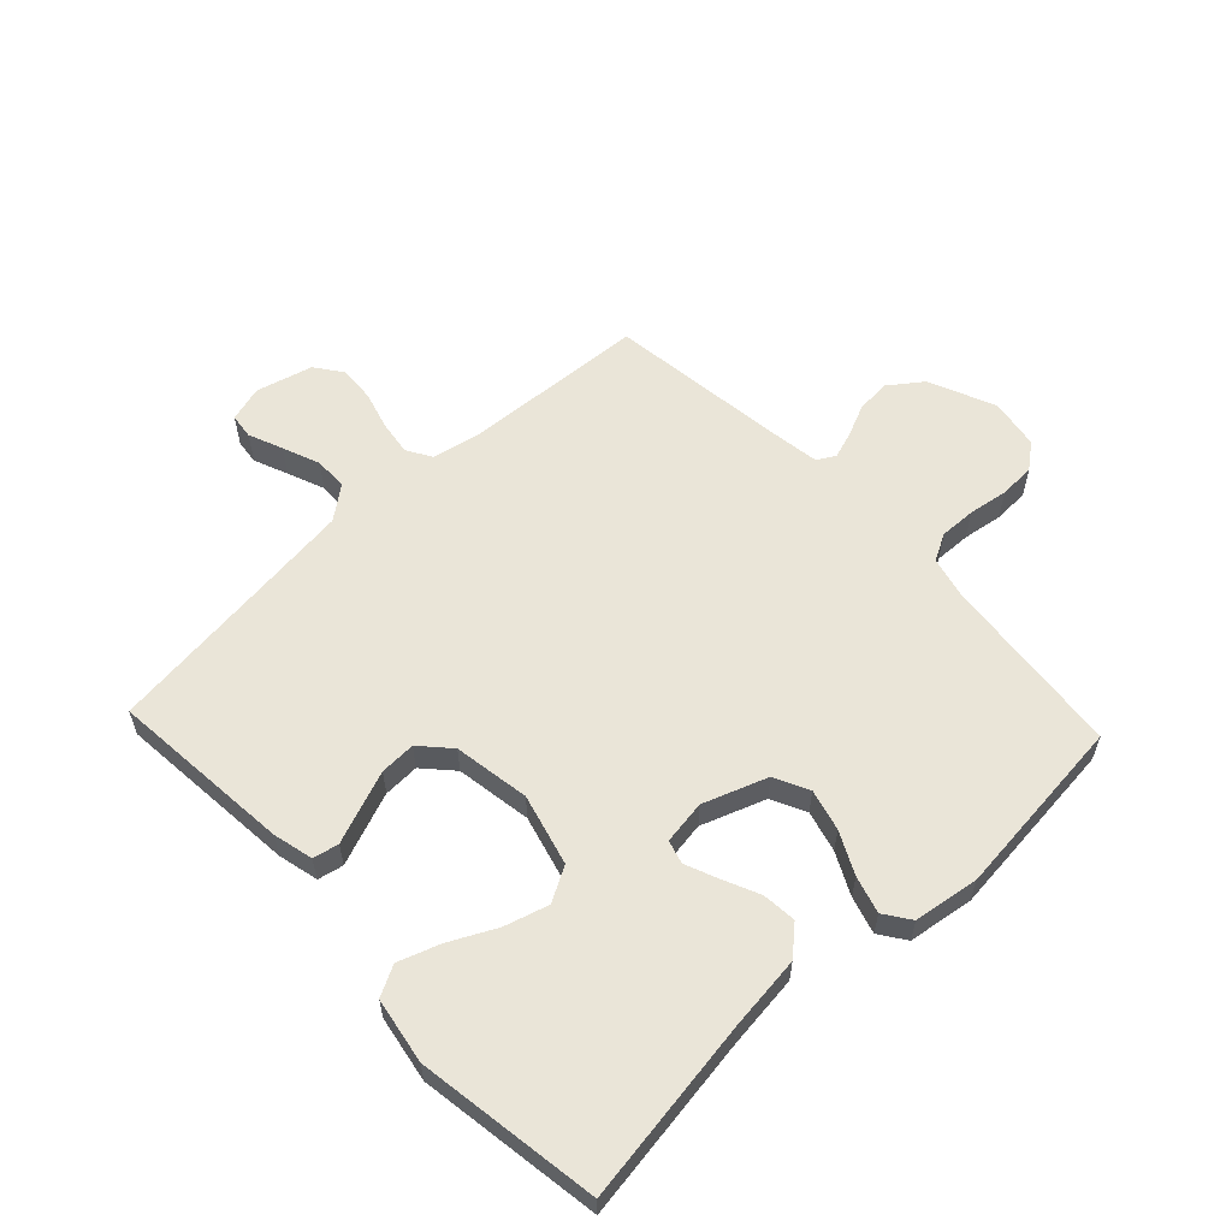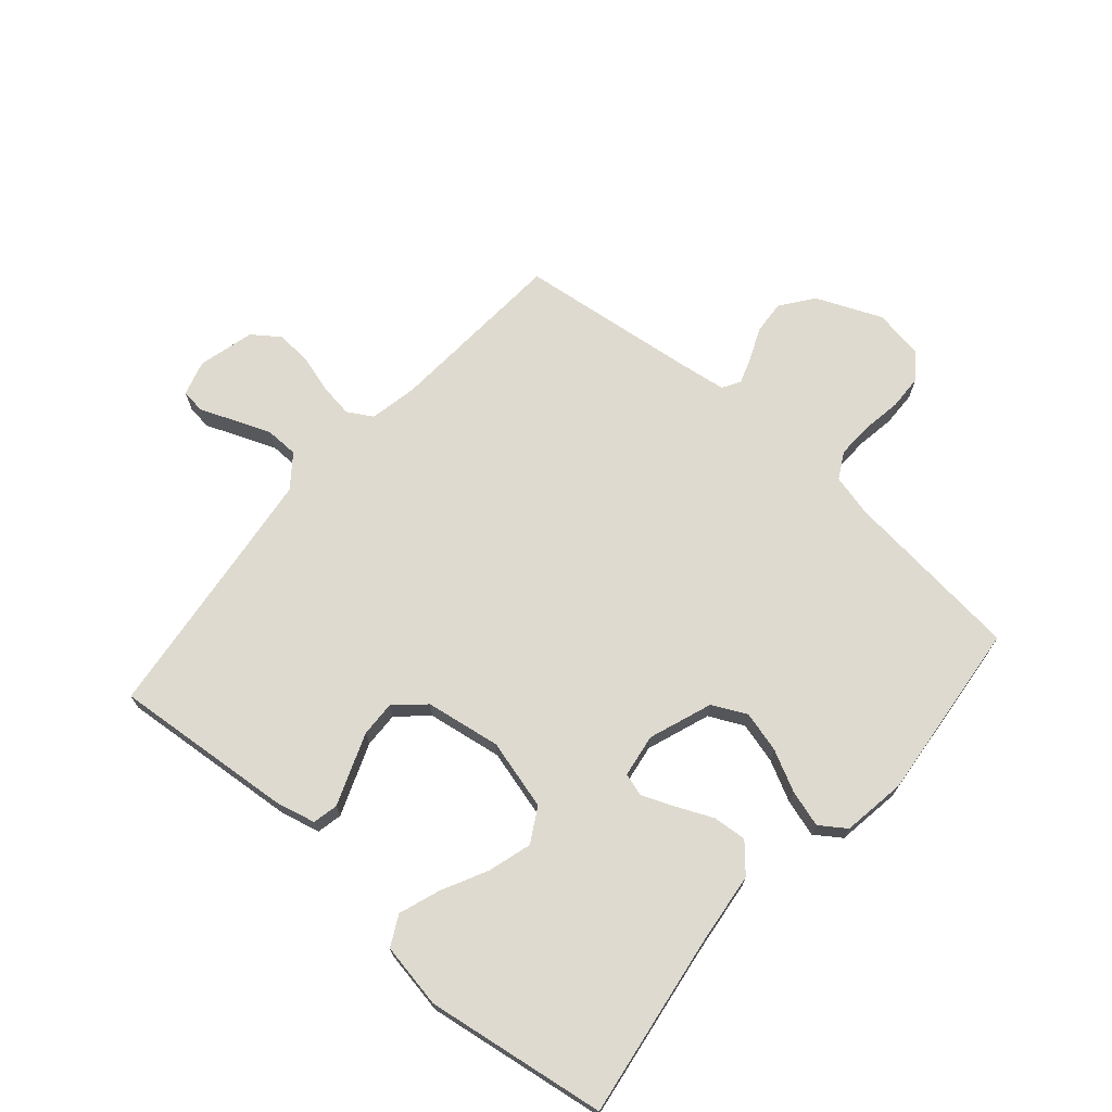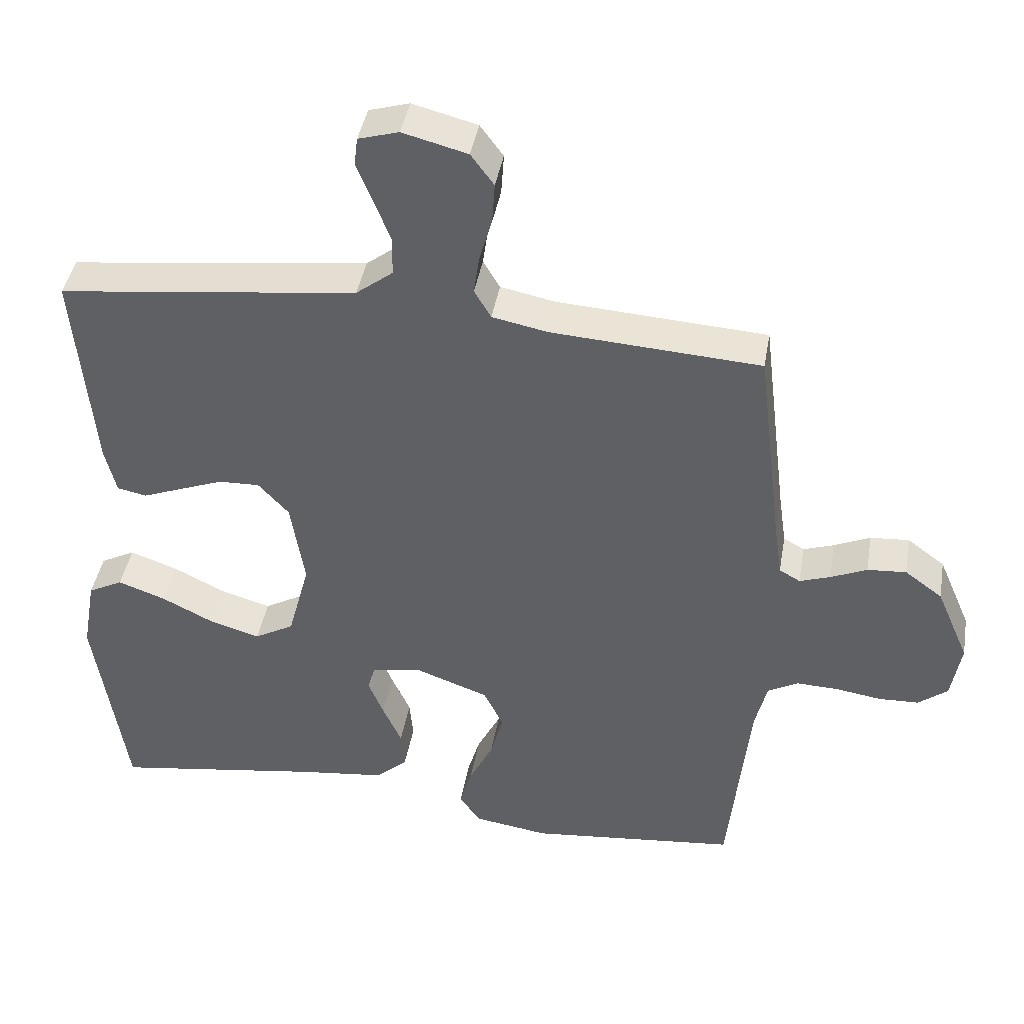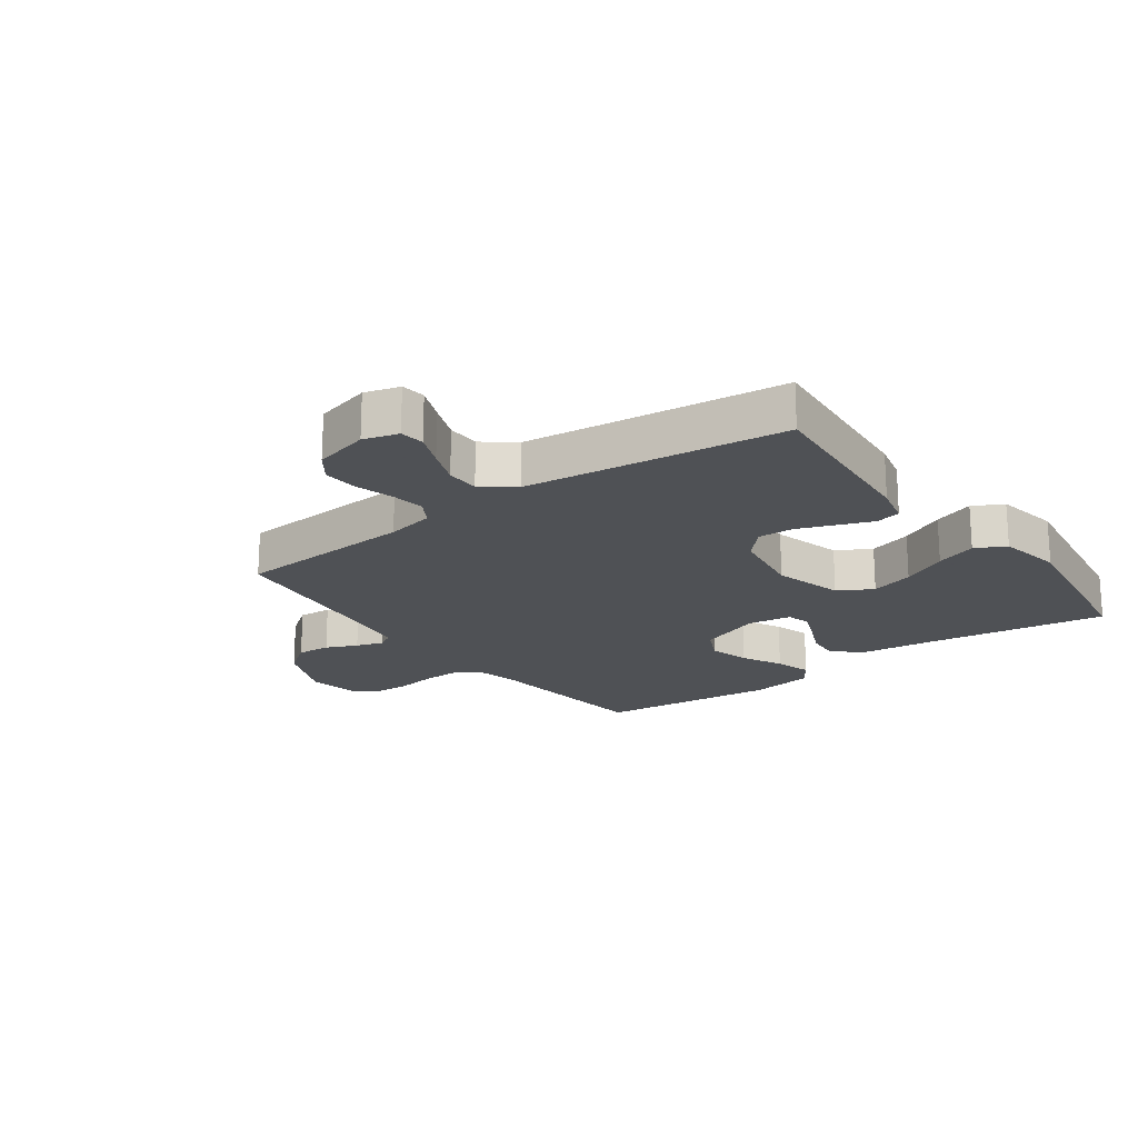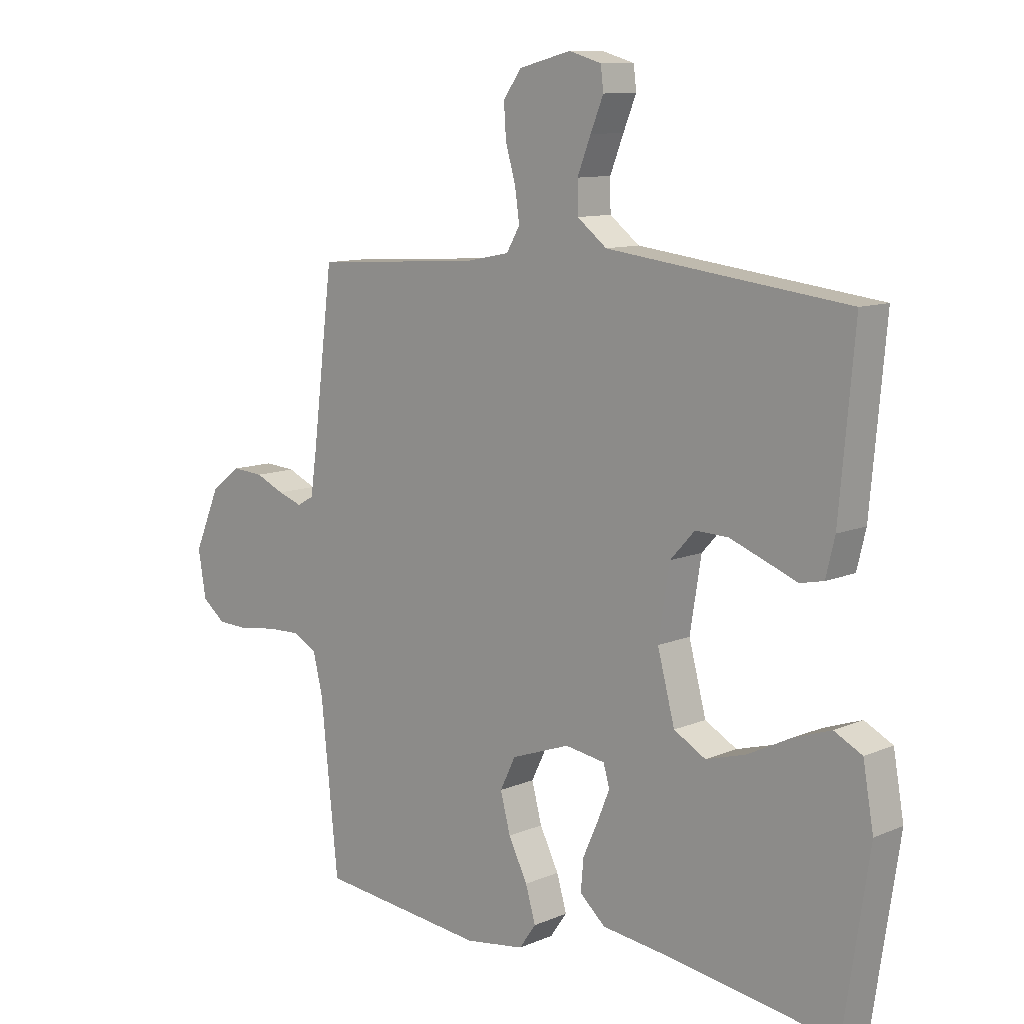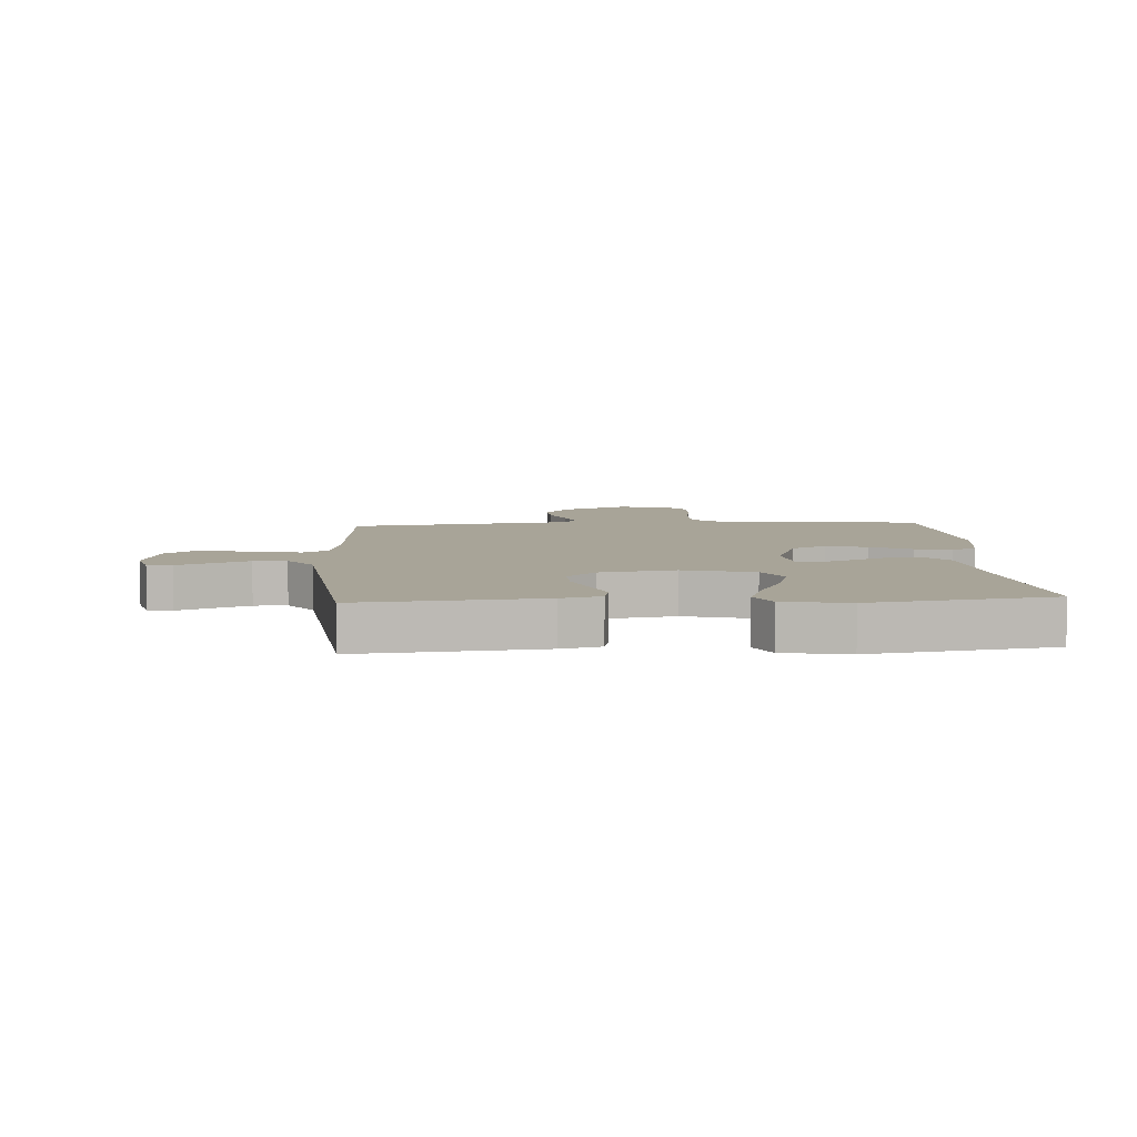
<metadata>
{"format":"obj","ext":"obj","renderer":"f3d","projection":"perspective","resolution":1024,"background":"white","views":[{"elev":58.9,"azim":136.7,"up":"+Y"},{"elev":70.6,"azim":131.0,"up":"+Y"},{"elev":41.9,"azim":-170.2,"up":"+Z"},{"elev":-19.5,"azim":36.3,"up":"+Y"},{"elev":10.5,"azim":43.2,"up":"+Z"},{"elev":7.0,"azim":86.4,"up":"+Y"}]}
</metadata>
<code>
v -0.5 0.07 0.5
v -0.2 0.07 0.519
v -0.12 0.07 0.535
v -0.096 0.07 0.576
v -0.104 0.07 0.632
v -0.122 0.07 0.695
v -0.126 0.07 0.754
v -0.093 0.07 0.799
v 0 0.07 0.823
v 0.058 0.07 0.806
v 0.063 0.07 0.765
v 0.04 0.07 0.709
v 0.016 0.07 0.648
v 0.017 0.07 0.593
v 0.07 0.07 0.552
v 0.2 0.07 0.536
v 0.5 0.07 0.5
v 0.473 0.07 0.2
v 0.457 0.07 0.134
v 0.415 0.07 0.125
v 0.358 0.07 0.147
v 0.295 0.07 0.171
v 0.236 0.07 0.173
v 0.192 0.07 0.125
v 0.172 0.07 0
v 0.203 0.07 -0.117
v 0.26 0.07 -0.149
v 0.332 0.07 -0.128
v 0.408 0.07 -0.09
v 0.476 0.07 -0.066
v 0.526 0.07 -0.092
v 0.545 0.07 -0.2
v 0.5 0.07 -0.5
v 0.2 0.07 -0.455
v 0.075 0.07 -0.44
v 0.029 0.07 -0.399
v 0.034 0.07 -0.343
v 0.061 0.07 -0.283
v 0.083 0.07 -0.229
v 0.072 0.07 -0.191
v 0 0.07 -0.18
v -0.105 0.07 -0.218
v -0.133 0.07 -0.275
v -0.115 0.07 -0.343
v -0.081 0.07 -0.411
v -0.063 0.07 -0.472
v -0.093 0.07 -0.515
v -0.2 0.07 -0.531
v -0.5 0.07 -0.5
v -0.531 0.07 -0.2
v -0.548 0.07 -0.13
v -0.592 0.07 -0.106
v -0.652 0.07 -0.108
v -0.717 0.07 -0.118
v -0.775 0.07 -0.116
v -0.817 0.07 -0.083
v -0.831 0.07 0
v -0.784 0.07 0.109
v -0.73 0.07 0.149
v -0.674 0.07 0.145
v -0.622 0.07 0.122
v -0.578 0.07 0.107
v -0.548 0.07 0.124
v -0.537 0.07 0.2
v -0.5 0 0.5
v -0.2 0 0.519
v -0.12 0 0.535
v -0.096 0 0.576
v -0.104 0 0.632
v -0.122 0 0.695
v -0.126 0 0.754
v -0.093 0 0.799
v 0 0 0.823
v 0.058 0 0.806
v 0.063 0 0.765
v 0.04 0 0.709
v 0.016 0 0.648
v 0.017 0 0.593
v 0.07 0 0.552
v 0.2 0 0.536
v 0.5 0 0.5
v 0.473 0 0.2
v 0.457 0 0.134
v 0.415 0 0.125
v 0.358 0 0.147
v 0.295 0 0.171
v 0.236 0 0.173
v 0.192 0 0.125
v 0.172 0 0
v 0.203 0 -0.117
v 0.26 0 -0.149
v 0.332 0 -0.128
v 0.408 0 -0.09
v 0.476 0 -0.066
v 0.526 0 -0.092
v 0.545 0 -0.2
v 0.5 0 -0.5
v 0.2 0 -0.455
v 0.075 0 -0.44
v 0.029 0 -0.399
v 0.034 0 -0.343
v 0.061 0 -0.283
v 0.083 0 -0.229
v 0.072 0 -0.191
v 0 0 -0.18
v -0.105 0 -0.218
v -0.133 0 -0.275
v -0.115 0 -0.343
v -0.081 0 -0.411
v -0.063 0 -0.472
v -0.093 0 -0.515
v -0.2 0 -0.531
v -0.5 0 -0.5
v -0.531 0 -0.2
v -0.548 0 -0.13
v -0.592 0 -0.106
v -0.652 0 -0.108
v -0.717 0 -0.118
v -0.775 0 -0.116
v -0.817 0 -0.083
v -0.831 0 0
v -0.784 0 0.109
v -0.73 0 0.149
v -0.674 0 0.145
v -0.622 0 0.122
v -0.578 0 0.107
v -0.548 0 0.124
v -0.537 0 0.2
f 58 59 60 61
f 58 61 62
f 57 58 62
f 56 57 62
f 53 54 55 56
f 52 53 56 62
f 51 52 62 63
f 47 48 49 50
f 44 45 46 47
f 43 44 47 50
f 42 43 50 51
f 35 36 37 38
f 34 35 38 39
f 33 34 39 40
f 31 32 33 40
f 28 29 30 31
f 27 28 31
f 18 19 20 21
f 16 17 18 21
f 15 16 21 22
f 14 15 22 23
f 9 10 11 12
f 9 12 13
f 8 9 13 14
f 5 6 7 8
f 4 5 8 14
f 64 1 2
f 64 2 3
f 63 64 3
f 41 42 51 63
f 41 63 3
f 27 31 40
f 26 27 40 41
f 25 26 41 3
f 4 14 23 24
f 3 4 24 25
f 125 124 123 122
f 126 125 122
f 126 122 121
f 126 121 120
f 120 119 118 117
f 126 120 117 116
f 127 126 116 115
f 114 113 112 111
f 111 110 109 108
f 114 111 108 107
f 115 114 107 106
f 102 101 100 99
f 103 102 99 98
f 104 103 98 97
f 104 97 96 95
f 95 94 93 92
f 95 92 91
f 85 84 83 82
f 85 82 81 80
f 86 85 80 79
f 87 86 79 78
f 76 75 74 73
f 77 76 73
f 78 77 73 72
f 72 71 70 69
f 78 72 69 68
f 66 65 128
f 67 66 128
f 67 128 127
f 127 115 106 105
f 67 127 105
f 104 95 91
f 105 104 91 90
f 67 105 90 89
f 88 87 78 68
f 89 88 68 67
f 1 65 66 2
f 2 66 67 3
f 3 67 68 4
f 4 68 69 5
f 5 69 70 6
f 6 70 71 7
f 7 71 72 8
f 8 72 73 9
f 9 73 74 10
f 10 74 75 11
f 11 75 76 12
f 12 76 77 13
f 13 77 78 14
f 14 78 79 15
f 15 79 80 16
f 16 80 81 17
f 17 81 82 18
f 18 82 83 19
f 19 83 84 20
f 20 84 85 21
f 21 85 86 22
f 22 86 87 23
f 23 87 88 24
f 24 88 89 25
f 25 89 90 26
f 26 90 91 27
f 27 91 92 28
f 28 92 93 29
f 29 93 94 30
f 30 94 95 31
f 31 95 96 32
f 32 96 97 33
f 33 97 98 34
f 34 98 99 35
f 35 99 100 36
f 36 100 101 37
f 37 101 102 38
f 38 102 103 39
f 39 103 104 40
f 40 104 105 41
f 41 105 106 42
f 42 106 107 43
f 43 107 108 44
f 44 108 109 45
f 45 109 110 46
f 46 110 111 47
f 47 111 112 48
f 48 112 113 49
f 49 113 114 50
f 50 114 115 51
f 51 115 116 52
f 52 116 117 53
f 53 117 118 54
f 54 118 119 55
f 55 119 120 56
f 56 120 121 57
f 57 121 122 58
f 58 122 123 59
f 59 123 124 60
f 60 124 125 61
f 61 125 126 62
f 62 126 127 63
f 63 127 128 64
f 64 128 65 1

</code>
